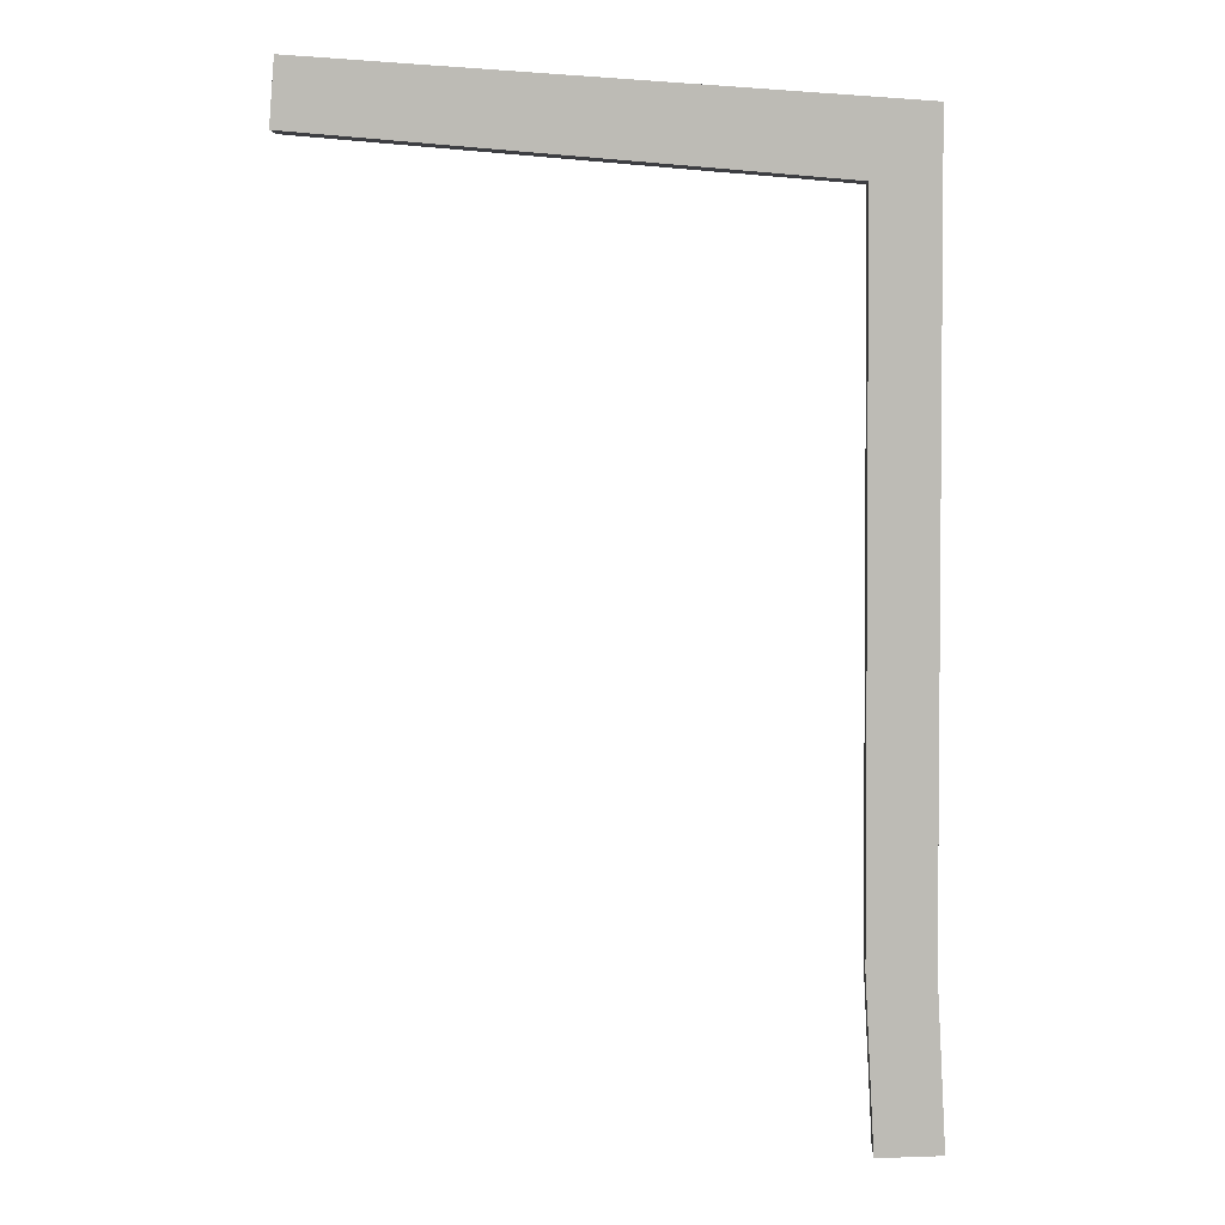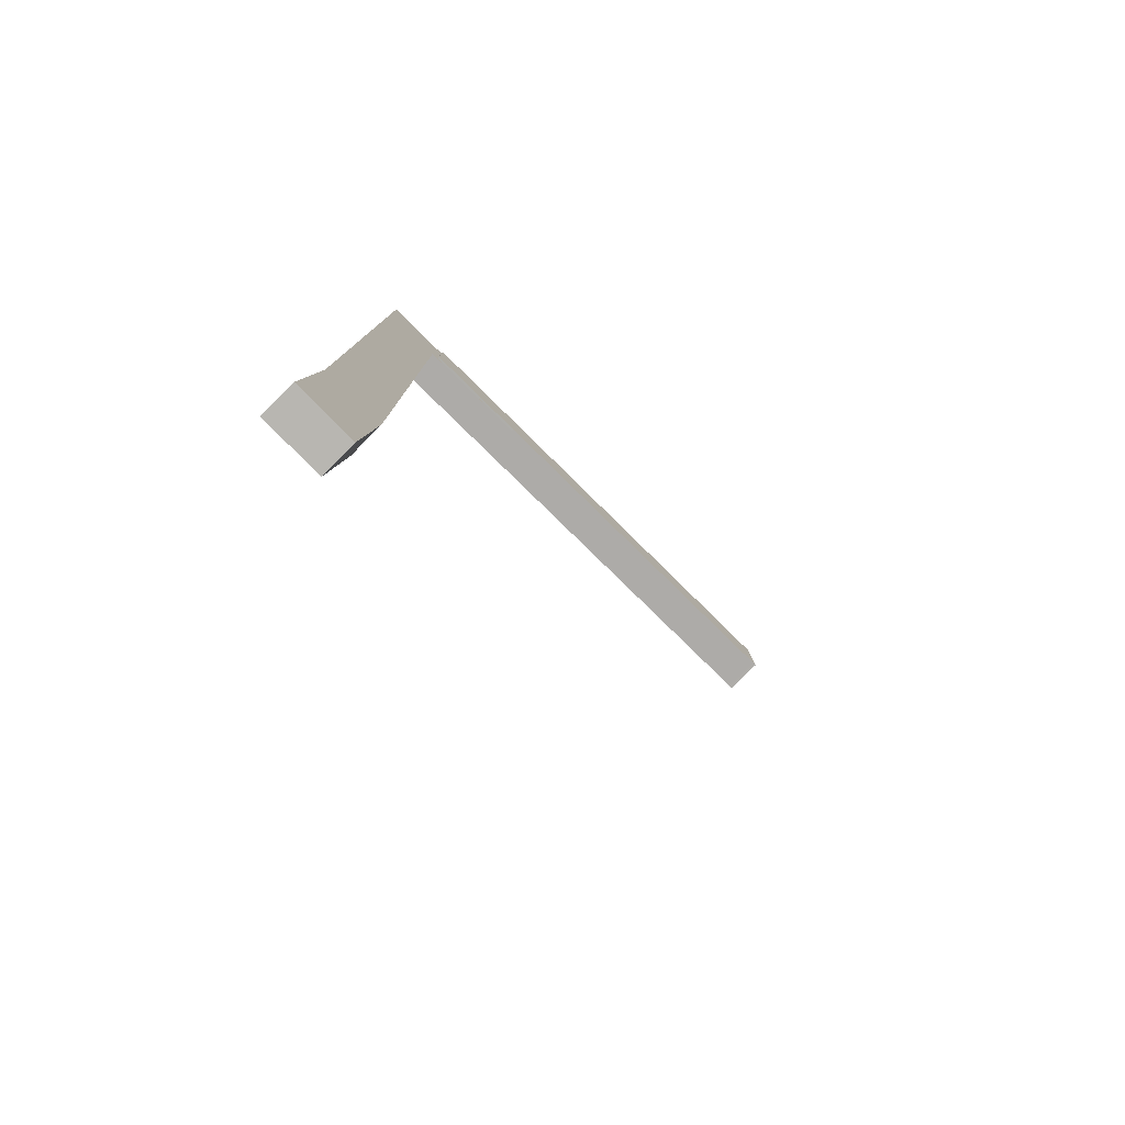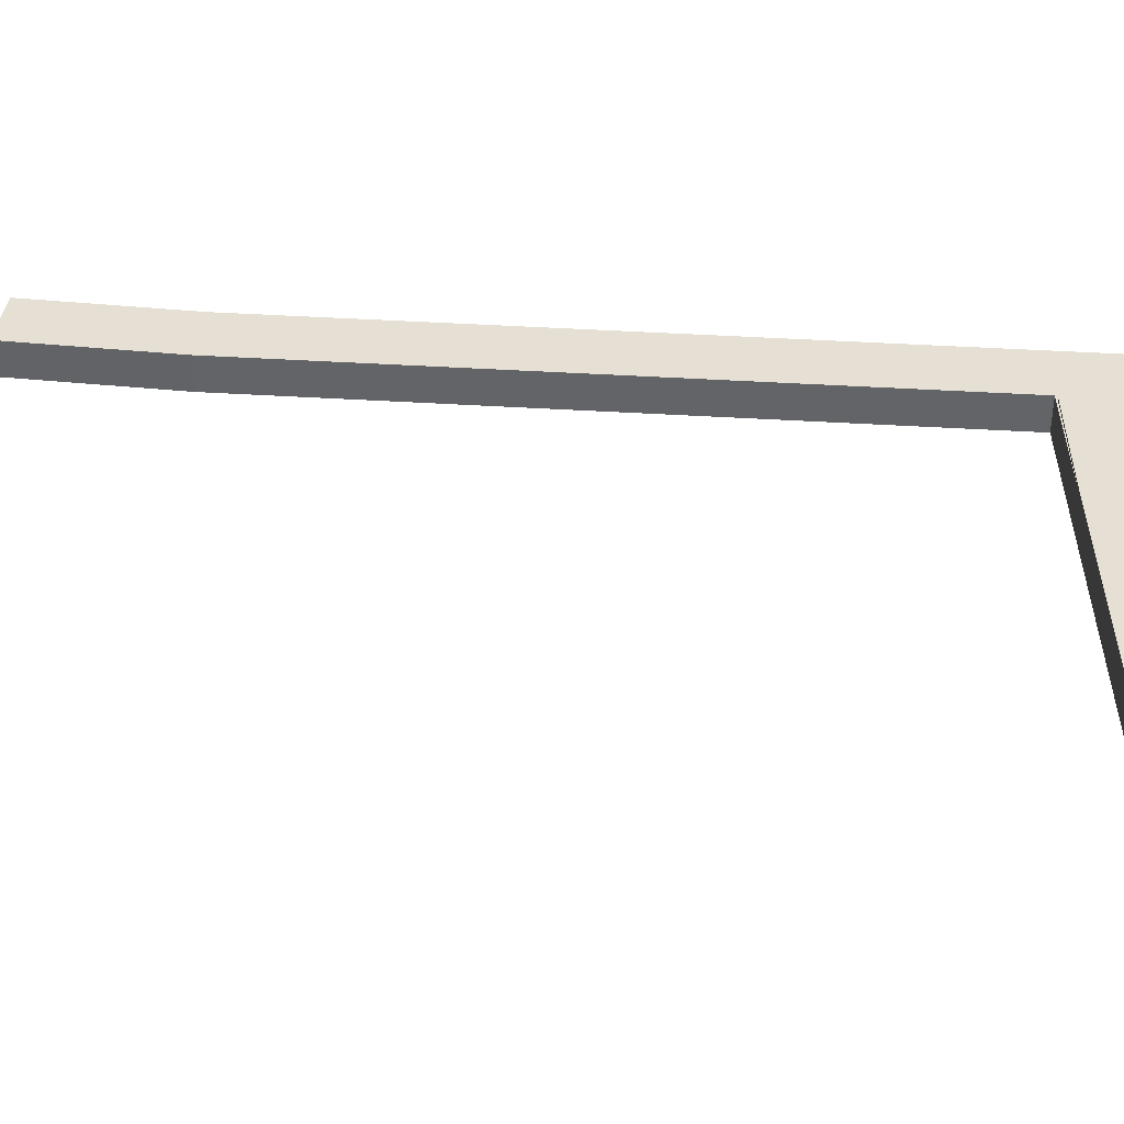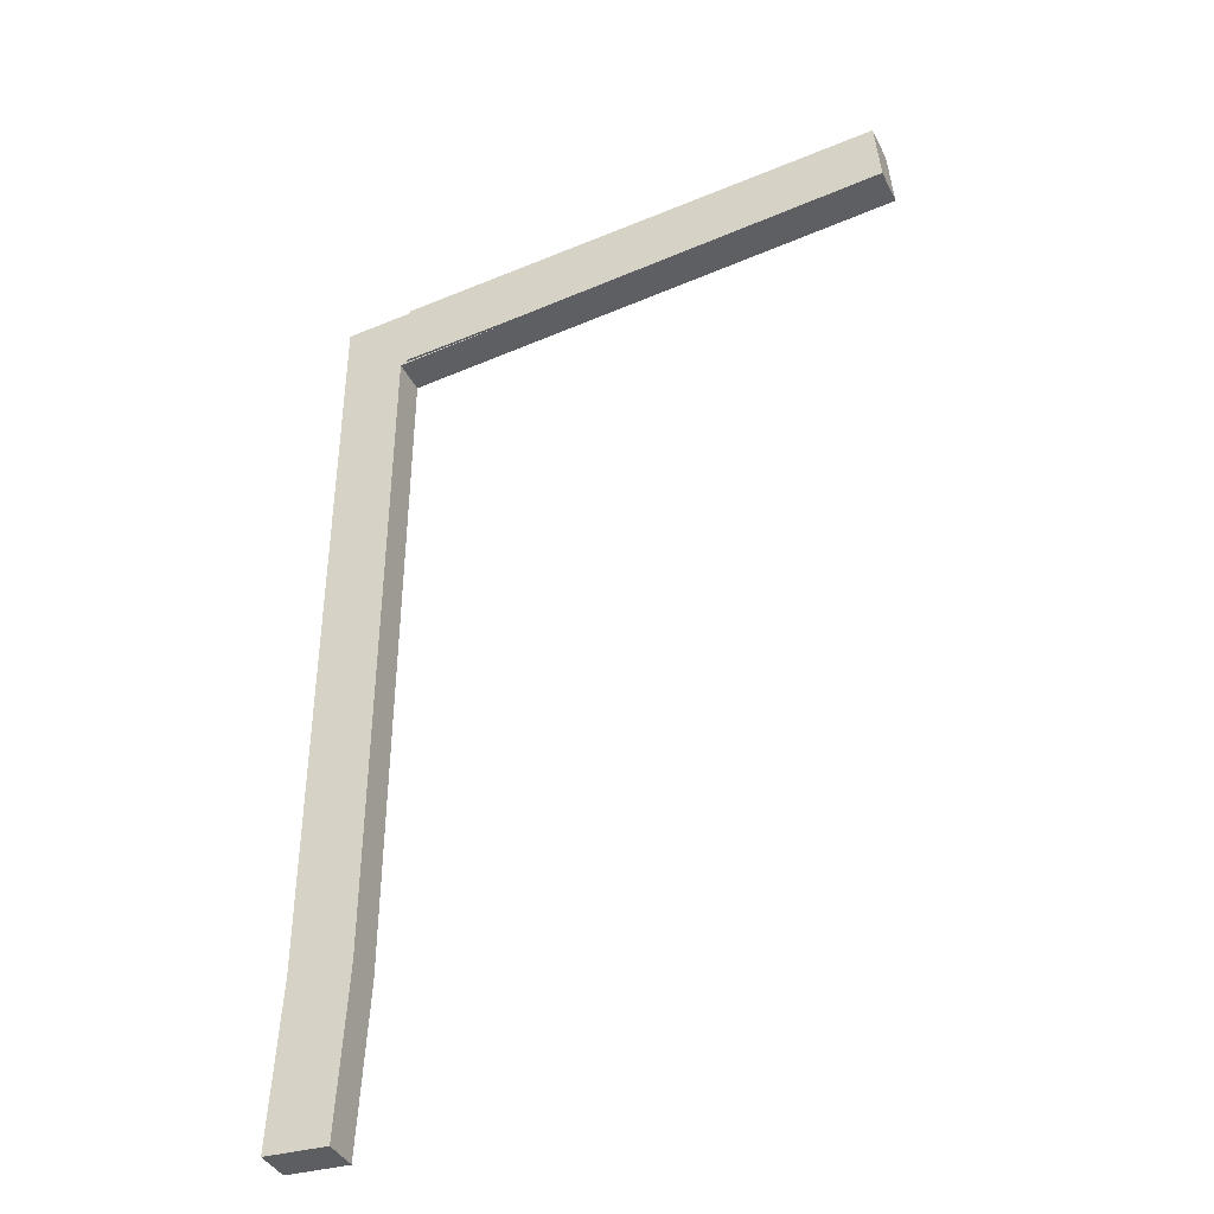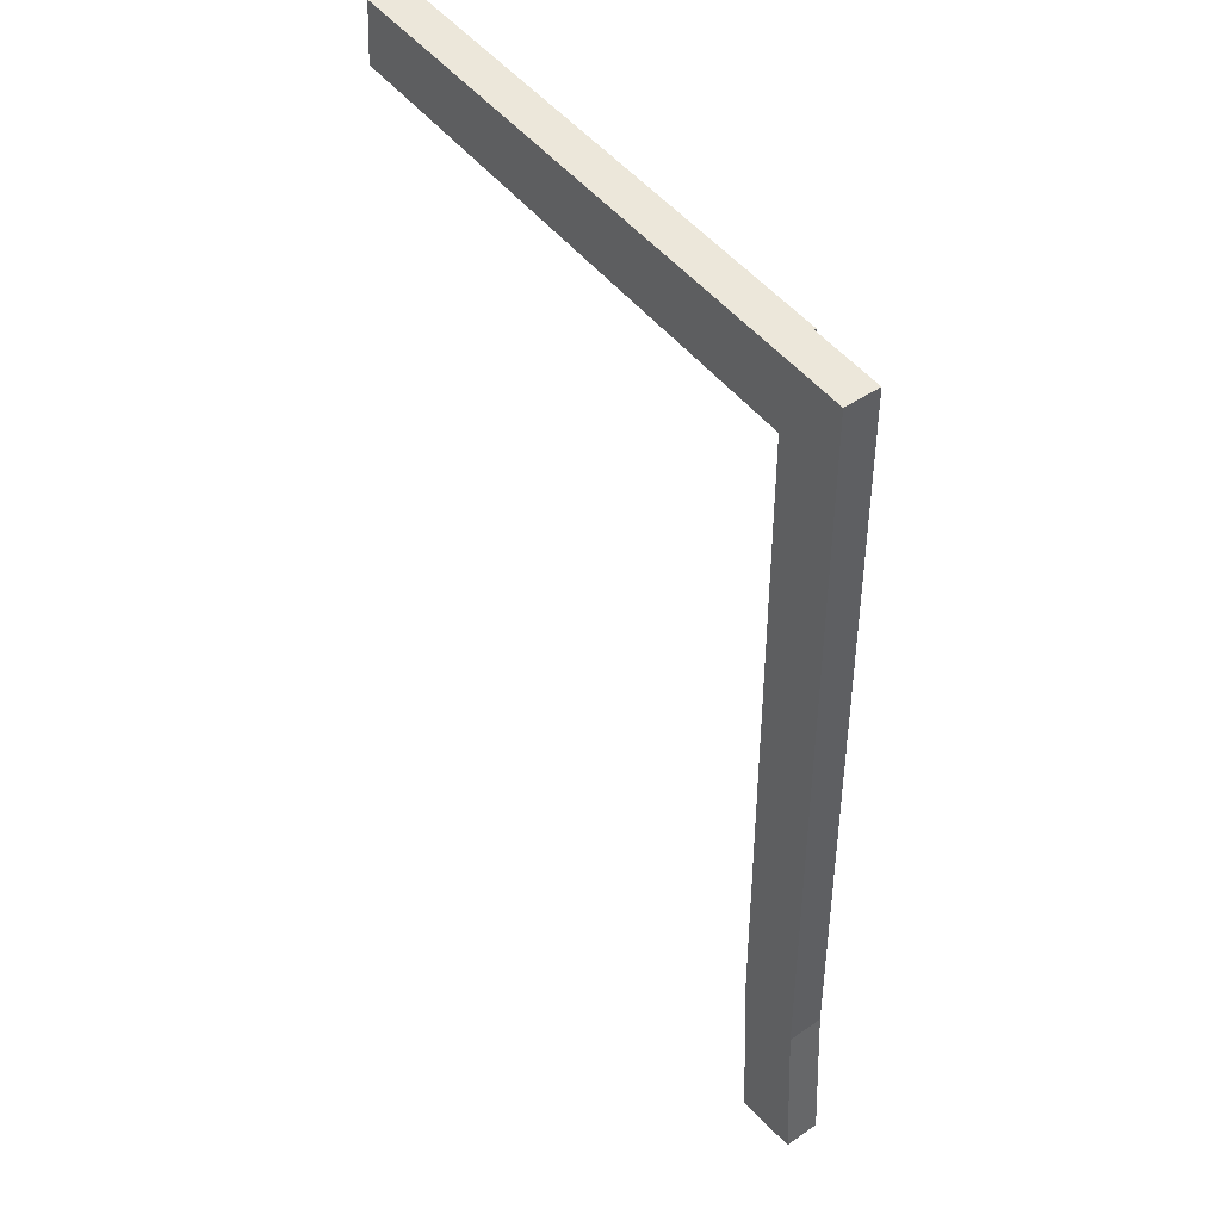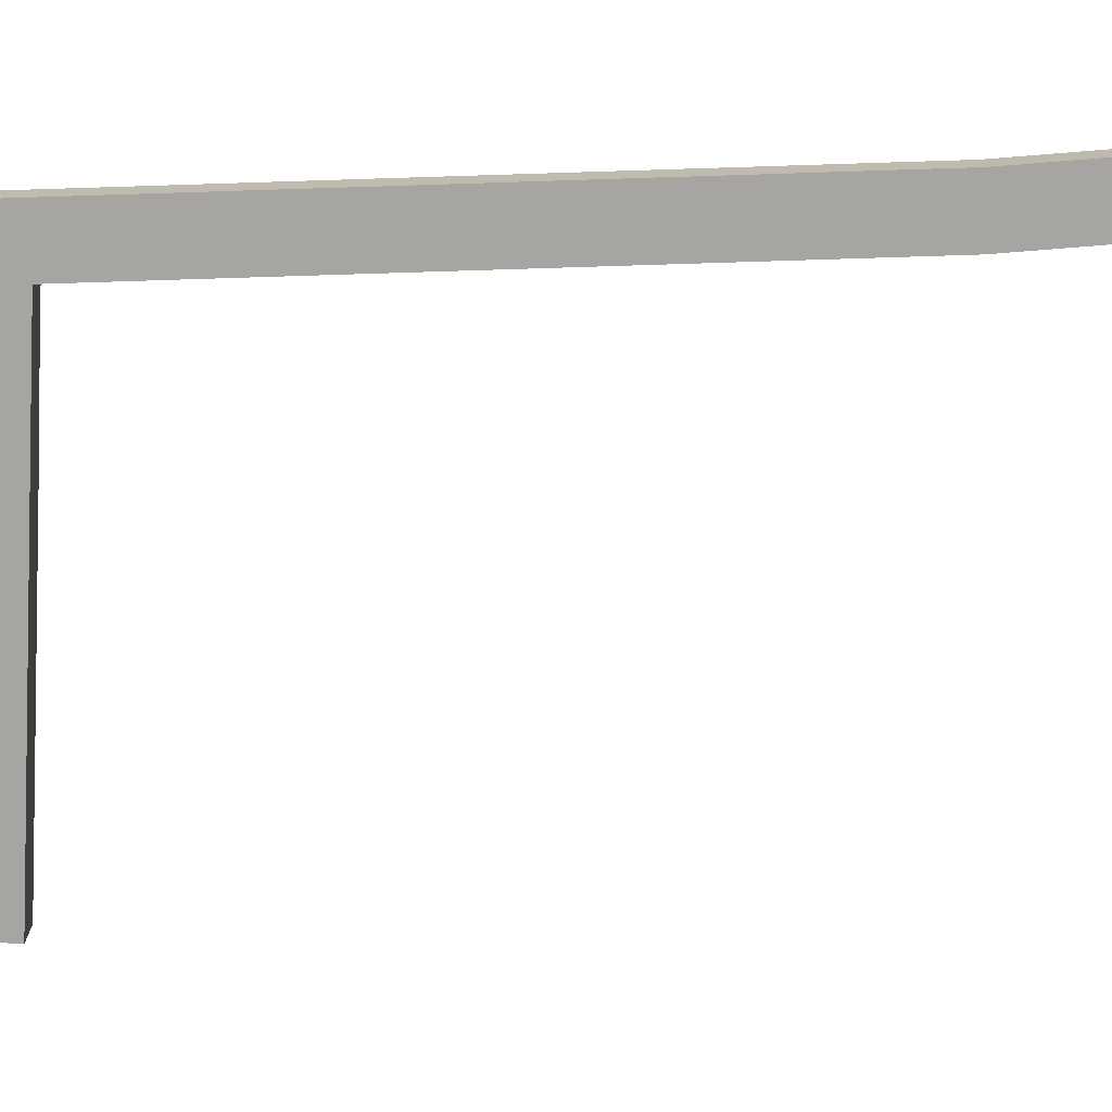
<metadata>
{"format":"obj","ext":"obj","renderer":"f3d","projection":"perspective","resolution":1024,"background":"white","views":[{"elev":5.4,"azim":2.9,"up":"+Z"},{"elev":-79.8,"azim":135.0,"up":"+Z"},{"elev":38.2,"azim":-85.6,"up":"+Y"},{"elev":-38.9,"azim":-155.8,"up":"+Z"},{"elev":45.7,"azim":51.6,"up":"+Z"},{"elev":-73.7,"azim":91.5,"up":"+Y"}]}
</metadata>
<code>
v  31.1 2.858 -2.76
v  40.32 2.858 -3.456
v  40.33 2.858 -3.579
v  40.25 2.858 2.09
v  45.89 2.858 1.664
v  45.92 2.858 -3.879
v  40.91 2.858 -3.631
v  41.21 2.858 -58.18
v  46.22 2.858 -58.19
v  41.91 2.858 -71.19
v  46.92 2.858 -71.24
v  41.91 2.858 -71.5
v  46.22 3.563e-15 -58.19
v  45.92 2.375e-16 -3.879
v  45.89 -1.019e-16 1.664
v  46.92 4.362e-15 -71.24
v  41.91 4.378e-15 -71.5
v  40.91 2.223e-16 -3.631
v  31.1 1.69e-16 -2.76
v  40.33 2.192e-16 -3.579
v  41.91 4.359e-15 -71.19
v  41.21 3.563e-15 -58.18
v  40.32 2.116e-16 -3.456
v  40.25 -1.28e-16 2.09
v  0.319 3.04 -0.026
v  40.32 3.04 -3.456
v  31.1 3.04 -2.76
v  40.25 3.04 2.09
v  0 3.04 1.861e-16
v  0.037 3.04 0.43
v  0.351 3.04 4.421
v  0.405 3.04 5.1
v  0.405 -3.123e-16 5.1
v  0.319 1.592e-18 -0.026
v  0 0 0
v  0.037 -2.633e-17 0.43
v  0.351 -2.707e-16 4.421
g defaultobject
f 1 2 3
f 4 5 2
f 6 2 5
f 3 2 6
f 7 3 6
f 8 7 6
f 9 8 6
f 10 8 9
f 11 10 9
f 12 10 11
f 6 13 9
f 13 6 14
f 14 6 5
f 14 5 15
f 13 11 9
f 11 13 16
f 16 12 11
f 12 16 17
f 18 3 7
f 3 18 1
f 1 18 19
f 19 18 20
f 17 10 12
f 10 17 21
f 21 8 10
f 8 21 22
f 22 7 8
f 7 22 18
f 23 4 2
f 4 23 24
f 19 2 1
f 2 19 23
f 24 5 4
f 5 24 15
f 13 17 16
f 17 13 21
f 21 13 22
f 22 13 14
f 22 14 18
f 18 14 15
f 18 15 20
f 20 15 23
f 23 15 24
f 19 20 23
f 25 26 27
f 26 25 28
f 28 25 29
f 28 29 30
f 28 30 31
f 28 31 32
f 33 28 32
f 28 33 24
f 24 26 28
f 26 24 23
f 23 27 26
f 27 23 19
f 27 19 25
f 25 19 34
f 25 34 29
f 29 34 35
f 35 30 29
f 30 35 31
f 31 35 36
f 31 36 37
f 31 37 32
f 32 37 33
f 34 36 35
f 36 34 37
f 37 34 19
f 37 19 33
f 33 19 24
f 24 19 23

</code>
